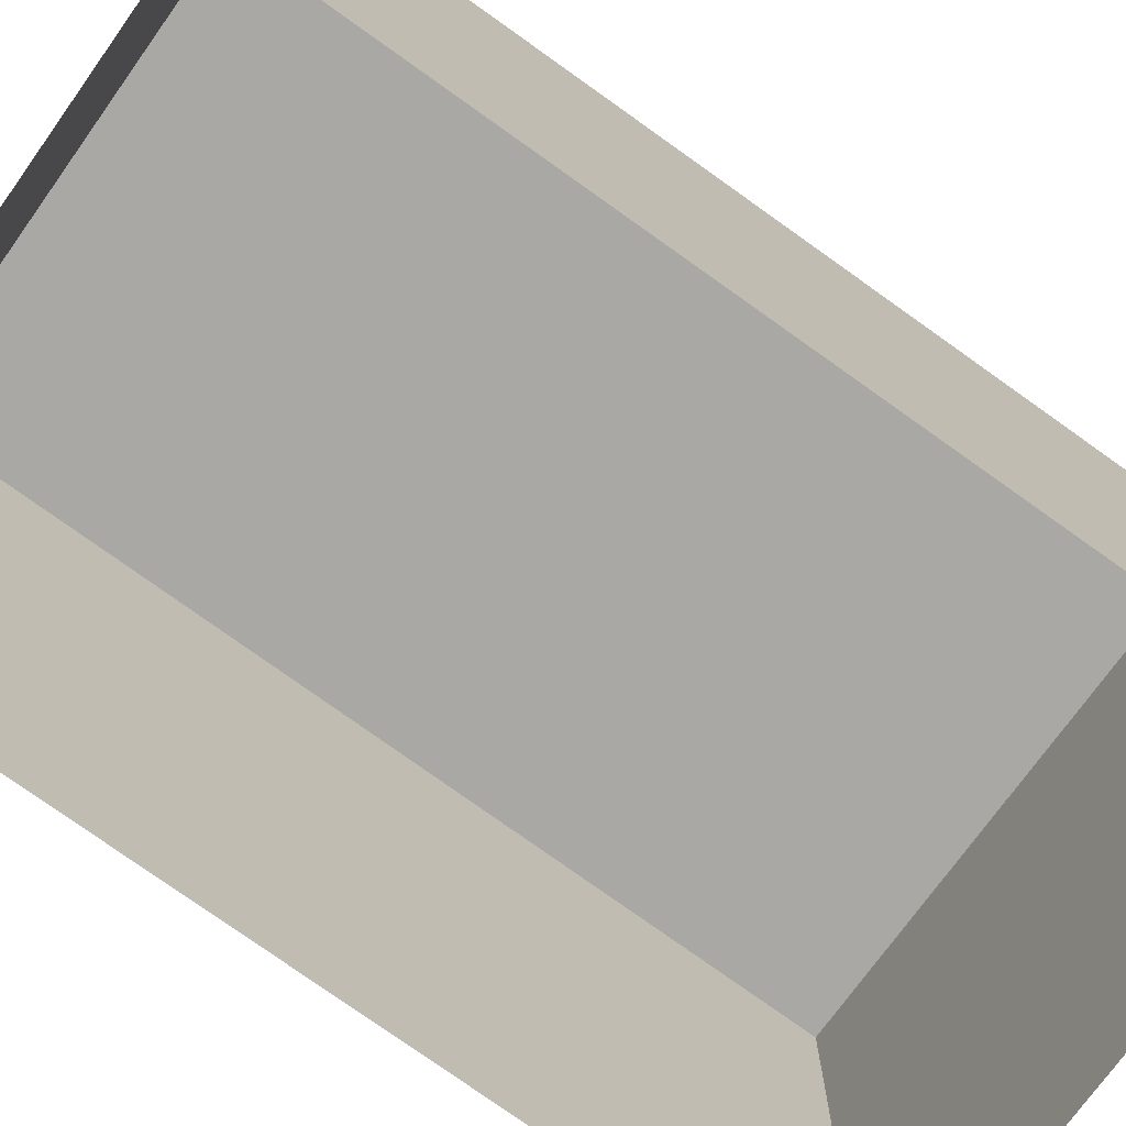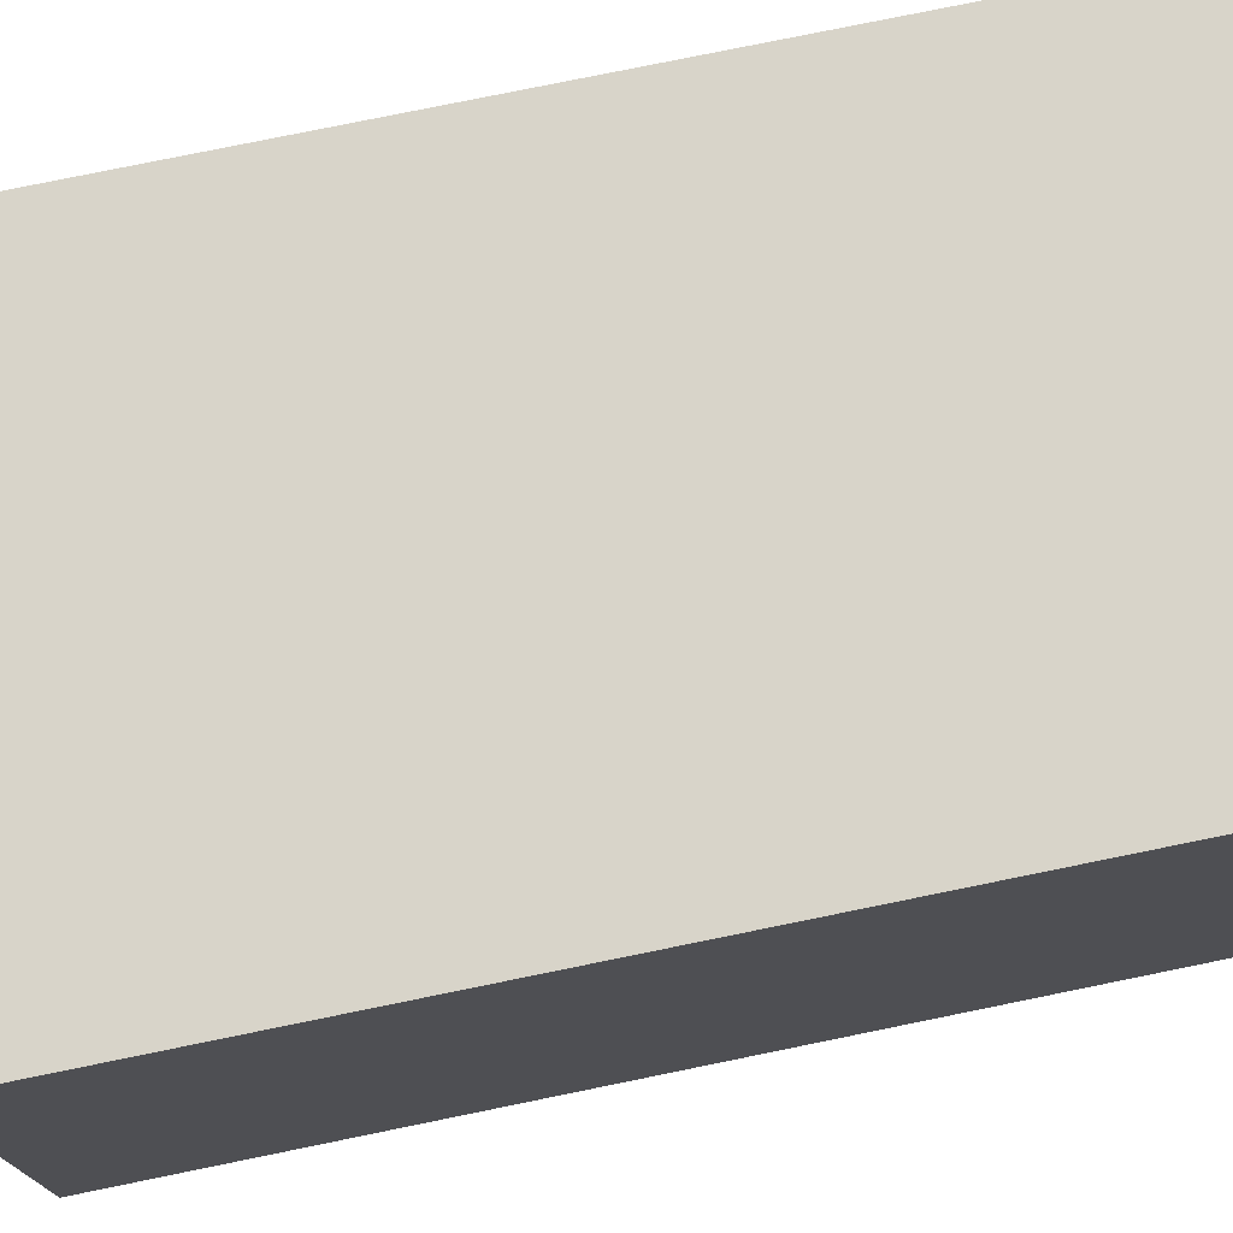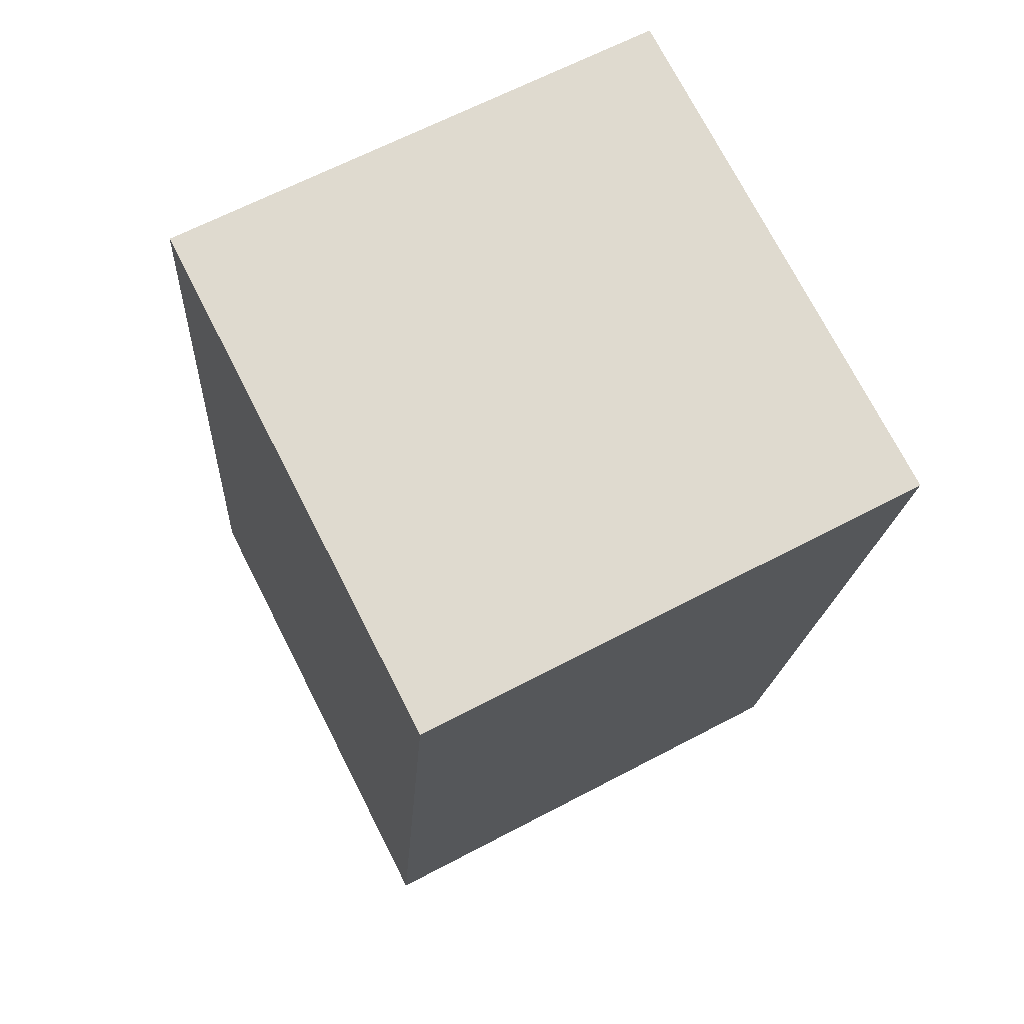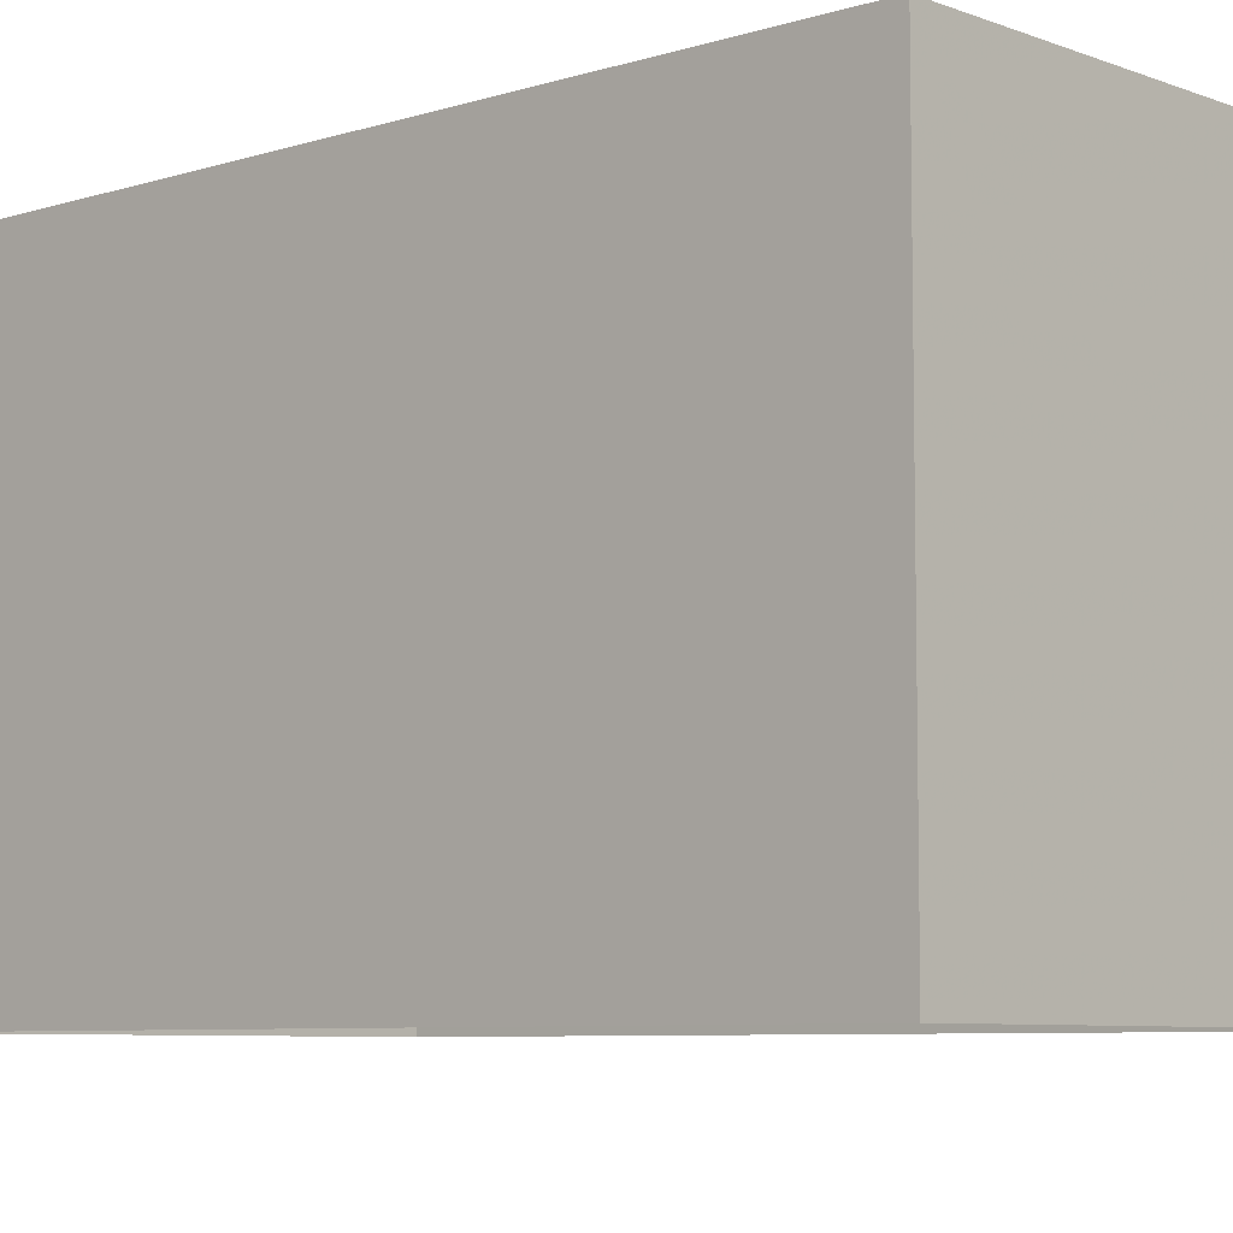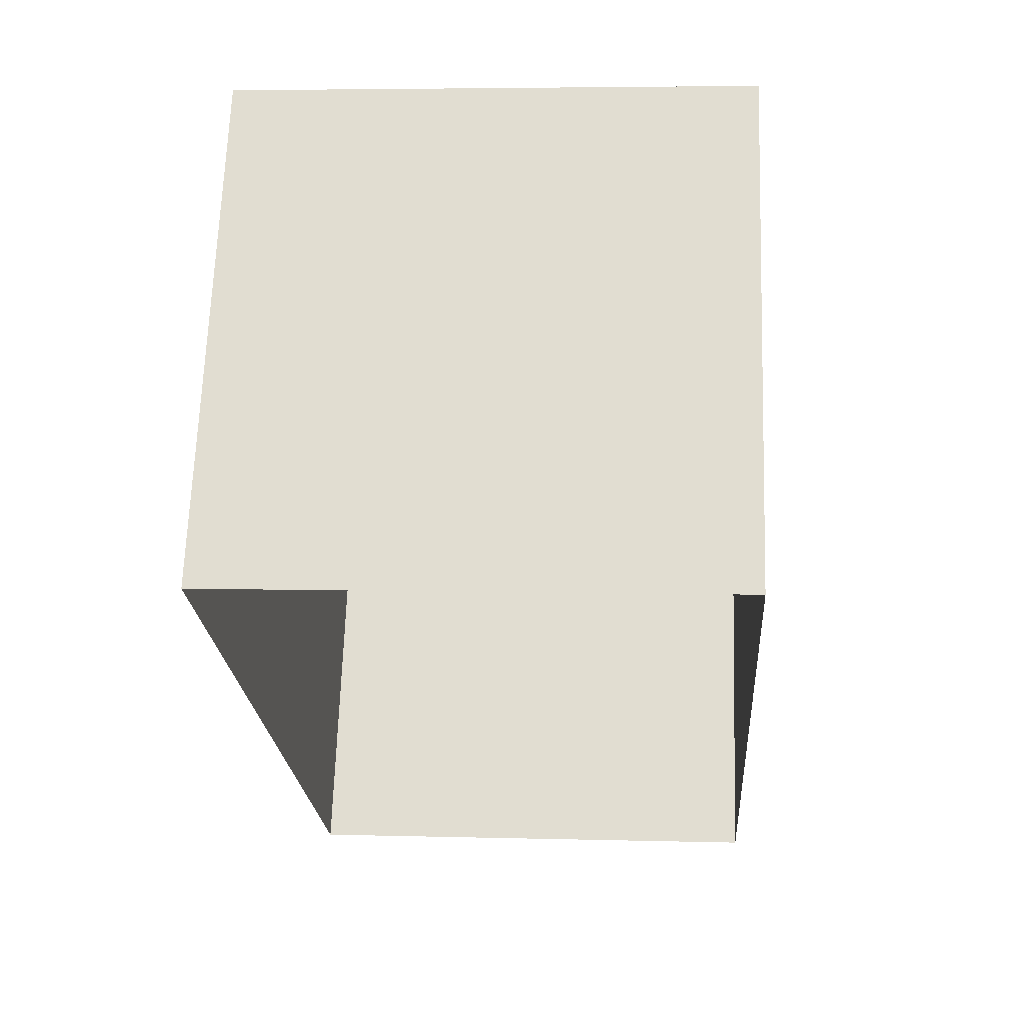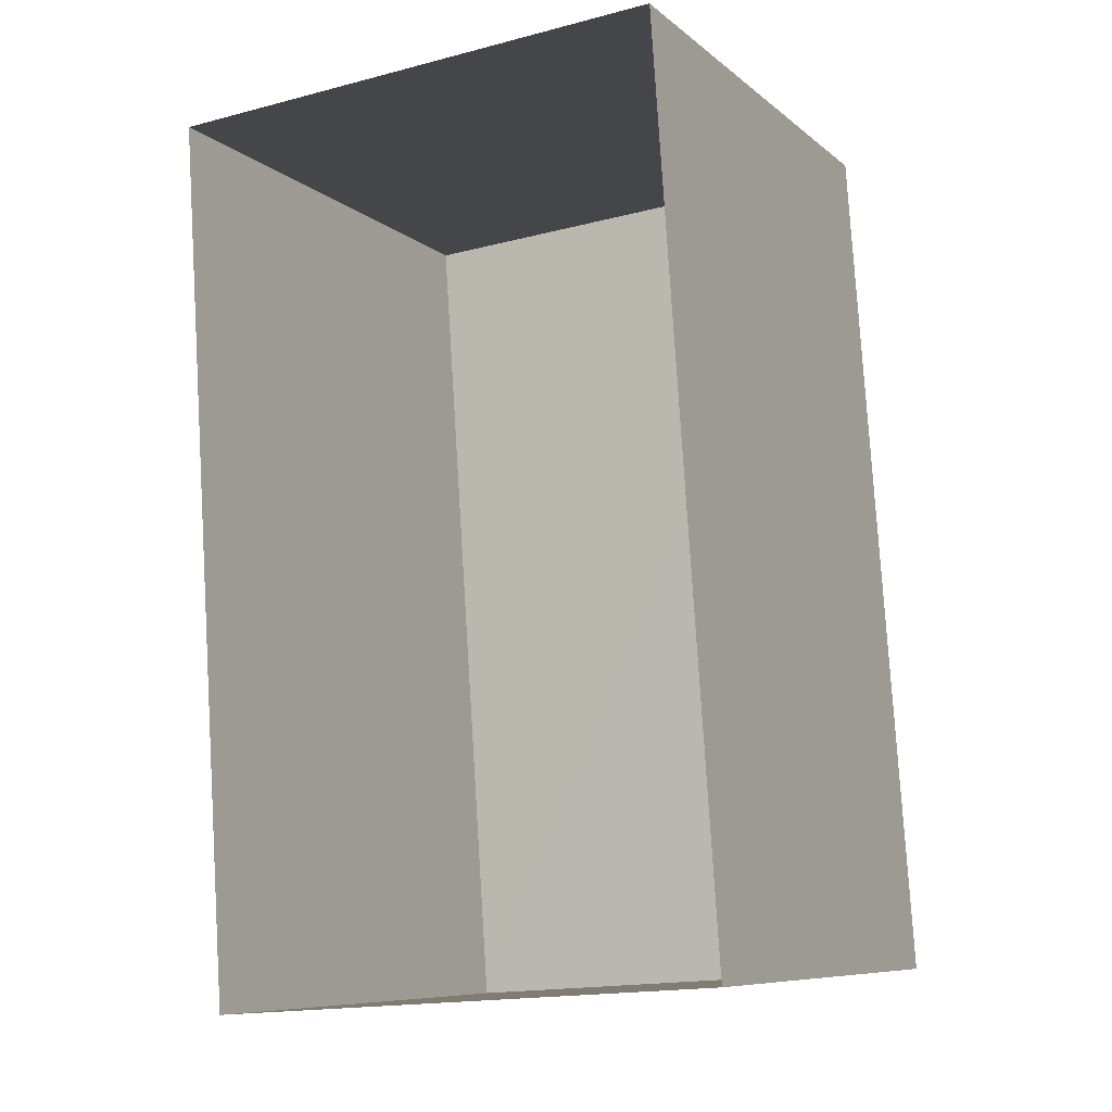
<metadata>
{"format":"obj","ext":"obj","renderer":"f3d","projection":"perspective","resolution":1024,"background":"white","views":[{"elev":-74.9,"azim":50.3,"up":"+Z"},{"elev":75.3,"azim":74.4,"up":"+Z"},{"elev":73.4,"azim":-27.3,"up":"+Y"},{"elev":-7.0,"azim":-51.4,"up":"+Z"},{"elev":67.2,"azim":-177.9,"up":"+Y"},{"elev":-8.4,"azim":-153.0,"up":"+Y"}]}
</metadata>
<code>
v -3.733e+05 -1.046e+05 25.5
v -3.733e+05 -1.046e+05 25.5
v -3.733e+05 -1.046e+05 25.5
v -3.733e+05 -1.046e+05 25.5
v -3.733e+05 -1.046e+05 28.15
v -3.733e+05 -1.046e+05 28.15
v -3.733e+05 -1.046e+05 28.15
v -3.733e+05 -1.046e+05 28.15
f 1 2 3
f 4 1 3
f 5 6 7
f 8 5 7
f 8 3 2
f 8 7 3
f 6 4 3
f 7 6 3
f 8 2 1
f 5 8 1
f 5 1 4
f 6 5 4

</code>
